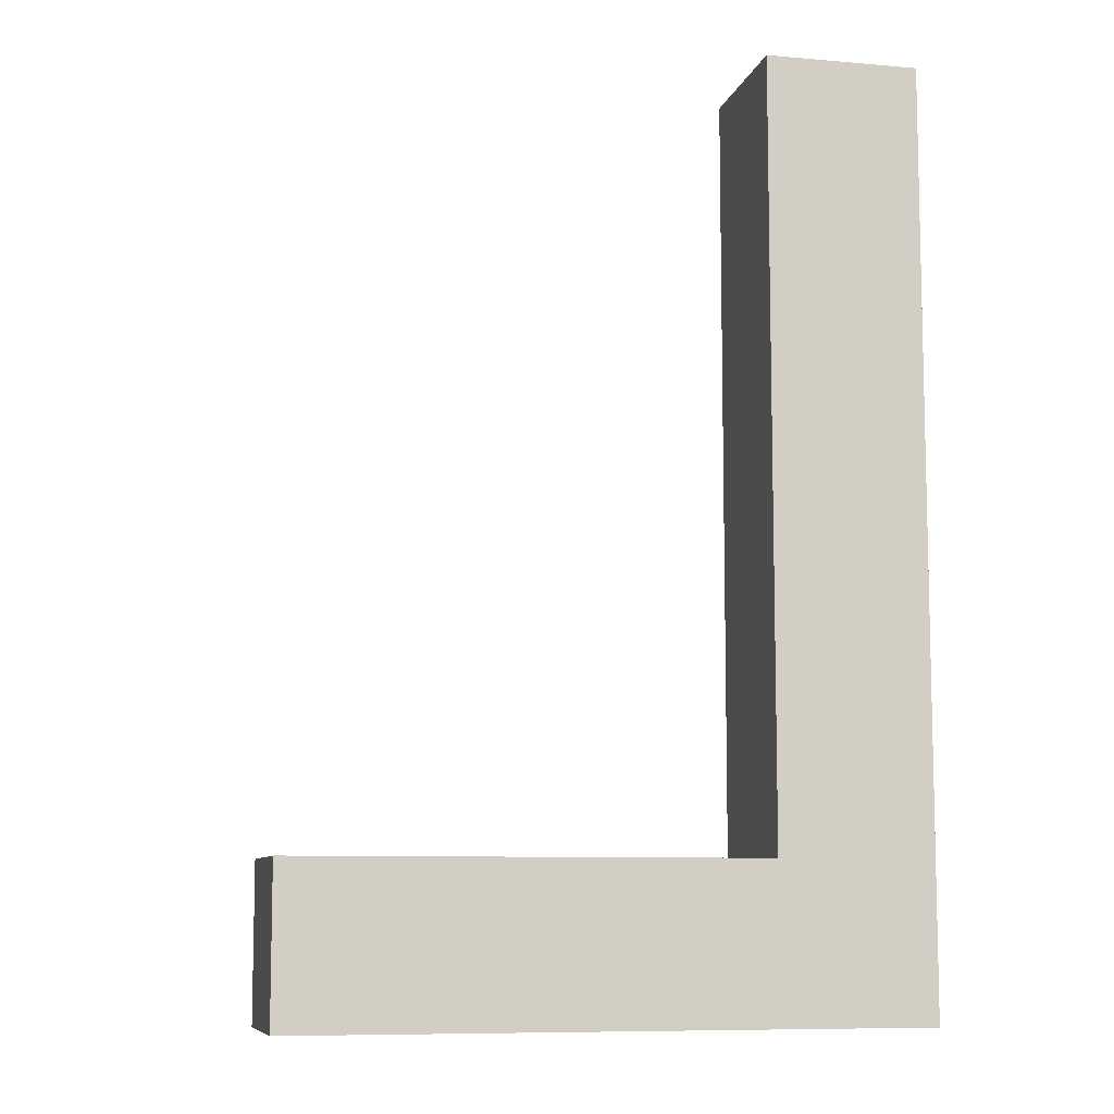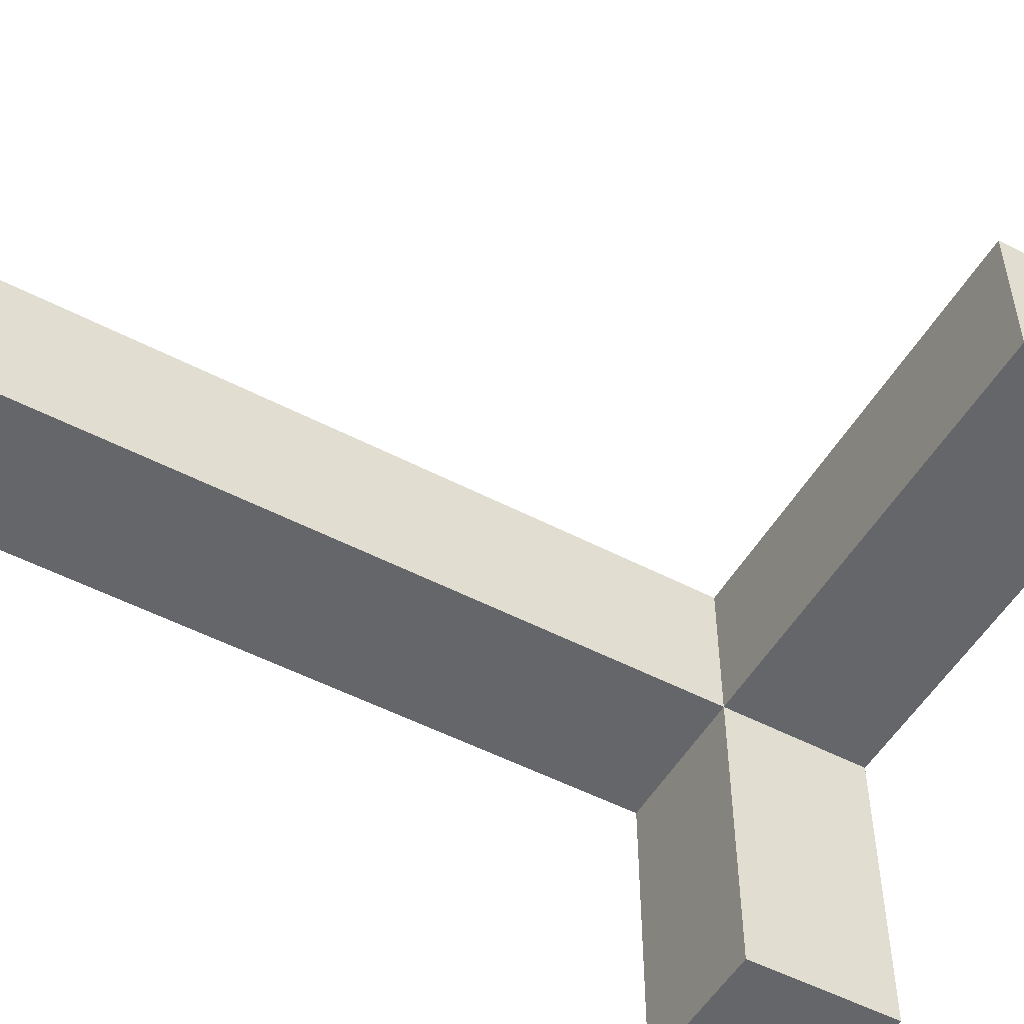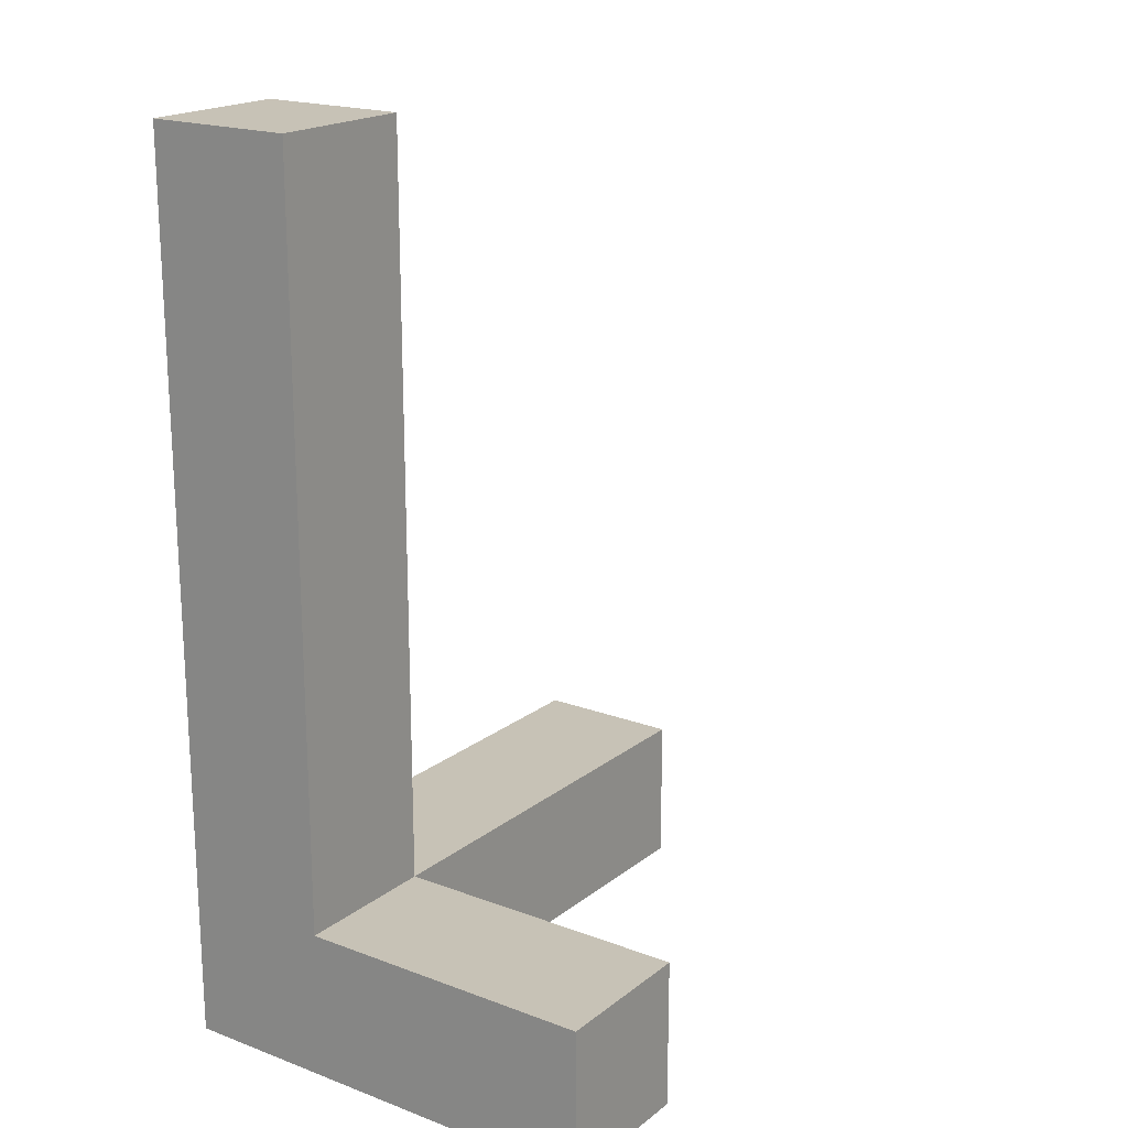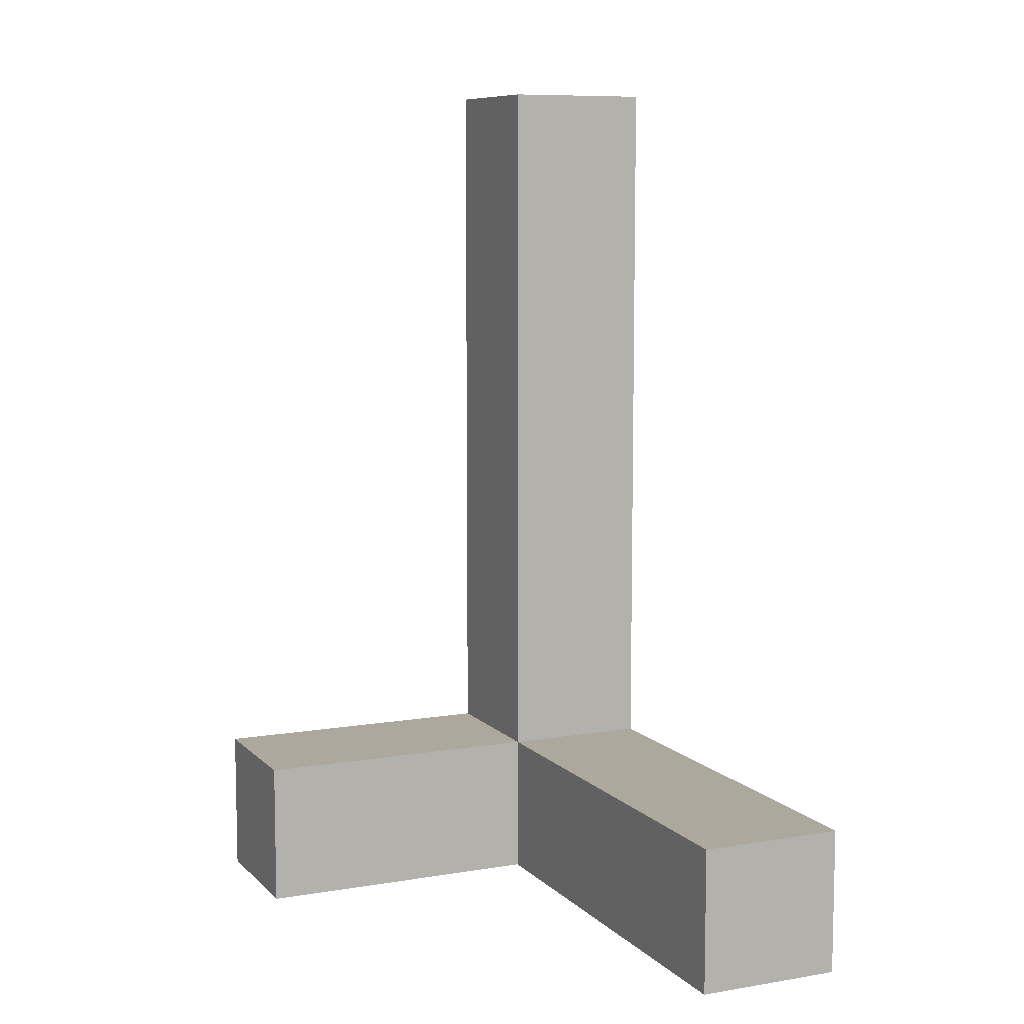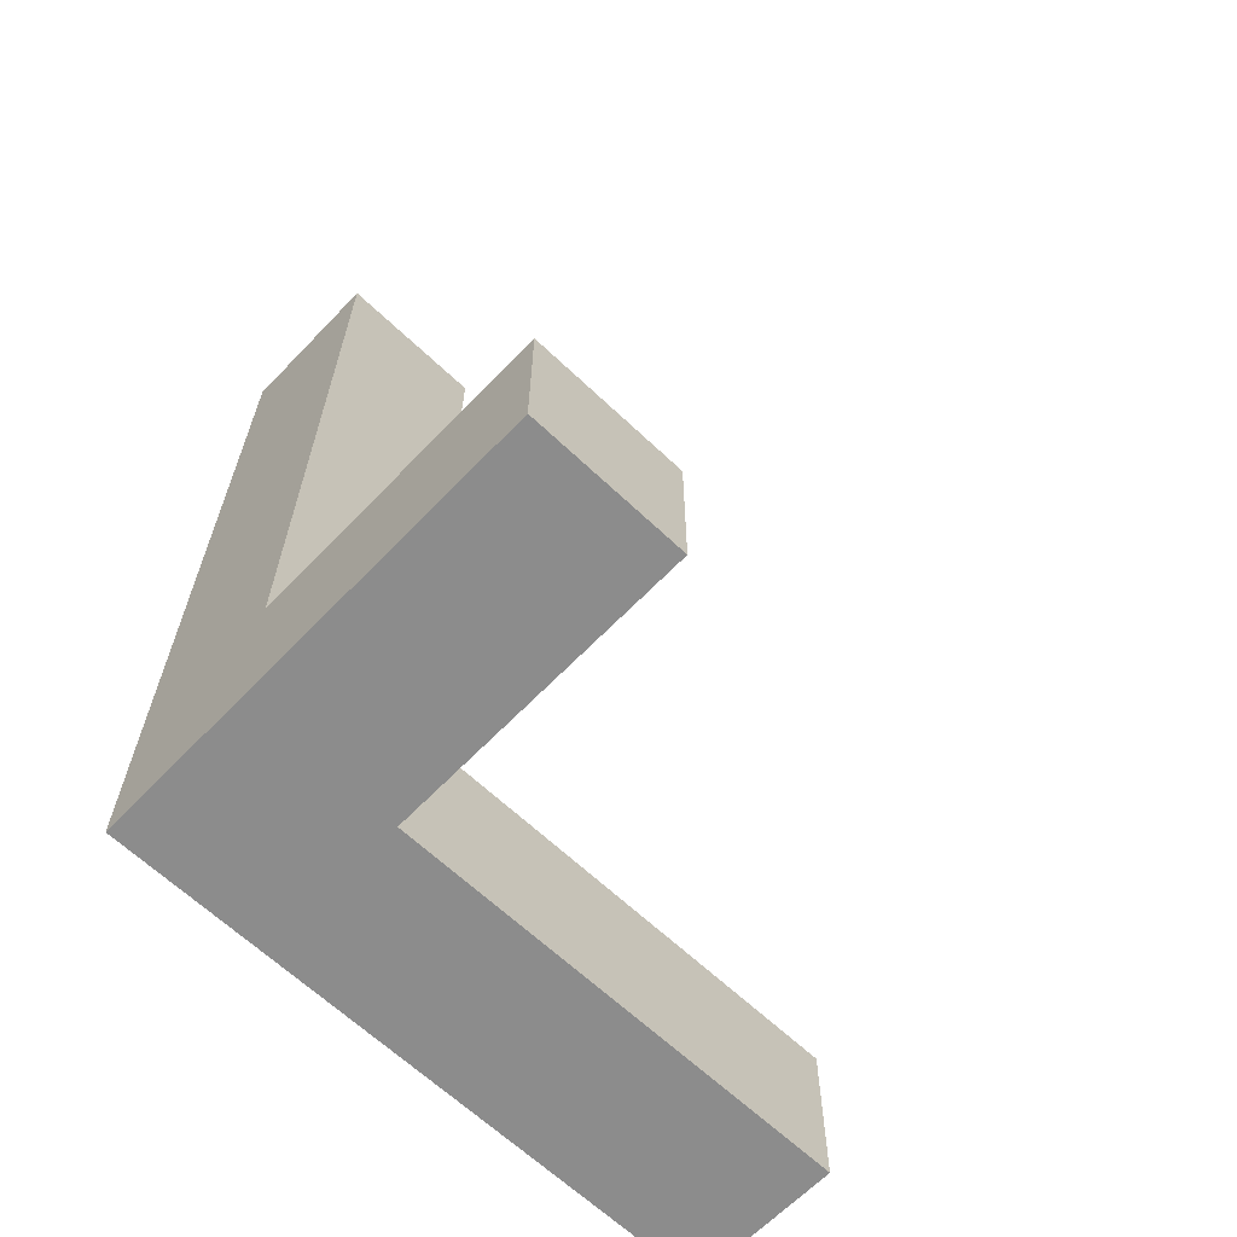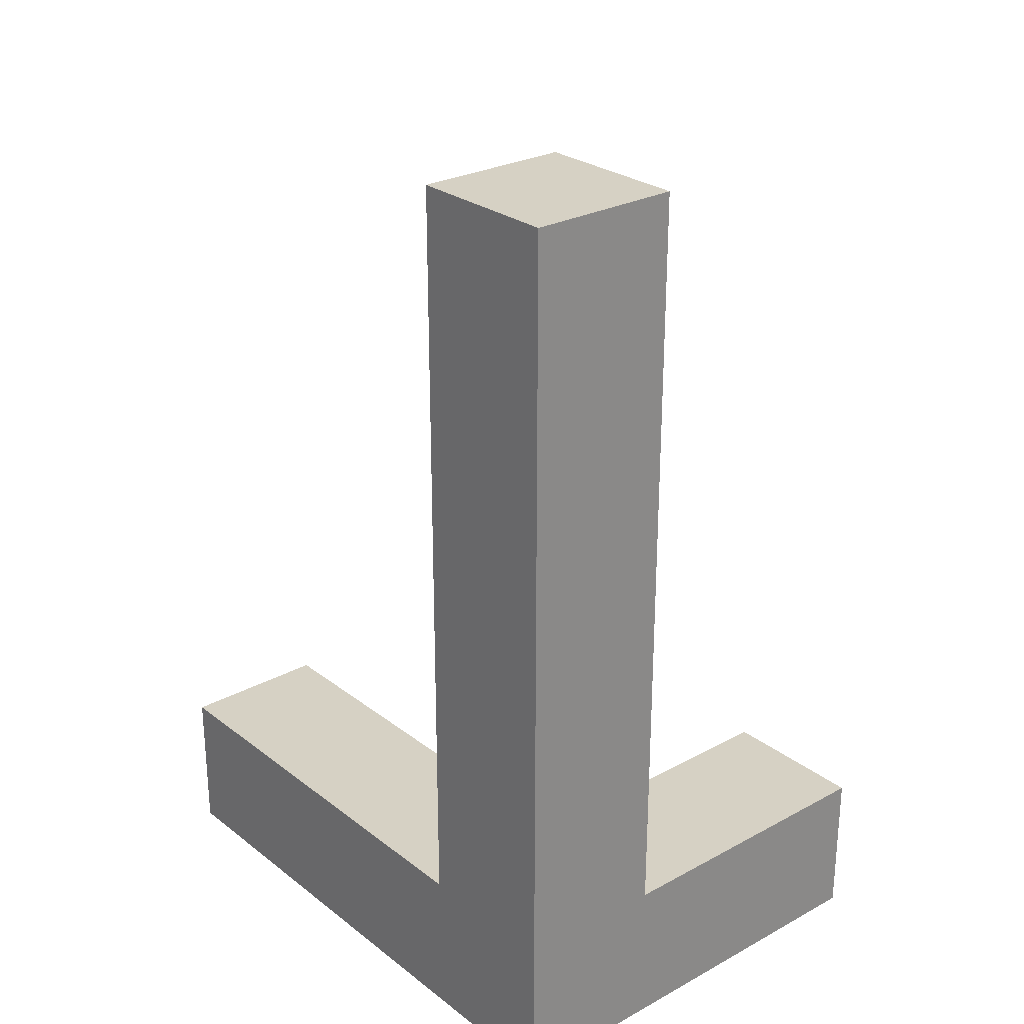
<metadata>
{"format":"obj","ext":"obj","renderer":"f3d","projection":"perspective","resolution":1024,"background":"white","views":[{"elev":-8.7,"azim":-13.2,"up":"+Y"},{"elev":-51.8,"azim":-119.5,"up":"+Z"},{"elev":19.2,"azim":125.3,"up":"+Y"},{"elev":8.7,"azim":-114.3,"up":"+Y"},{"elev":-64.2,"azim":136.2,"up":"+Y"},{"elev":26.7,"azim":49.8,"up":"+Y"}]}
</metadata>
<code>
o Axes_Cube
v 0 1 -1
v 0 0 -1
v 0 1 0
v 0 0 0
v -1 1 -1
v -1 0 -1
v -1 1 0
v -1 0 0
v 0 0 -3
v -1 0 -3
v 0 1 -3
v -1 1 -3
v -4 0 -1
v -4 0 0
v -4 1 0
v -4 1 -1
v 0 6 0
v -1 6 0
v 0 6 -1
v -1 6 -1
f 7 20 5
f 3 8 4
f 8 13 6
f 2 8 6
f 1 4 2
f 2 11 1
f 12 9 10
f 5 10 6
f 6 9 2
f 1 12 5
f 15 13 14
f 5 15 7
f 6 16 5
f 7 14 8
f 20 17 19
f 1 17 3
f 5 19 1
f 3 18 7
f 7 18 20
f 3 7 8
f 8 14 13
f 2 4 8
f 1 3 4
f 2 9 11
f 12 11 9
f 5 12 10
f 6 10 9
f 1 11 12
f 15 16 13
f 5 16 15
f 6 13 16
f 7 15 14
f 20 18 17
f 1 19 17
f 5 20 19
f 3 17 18

</code>
